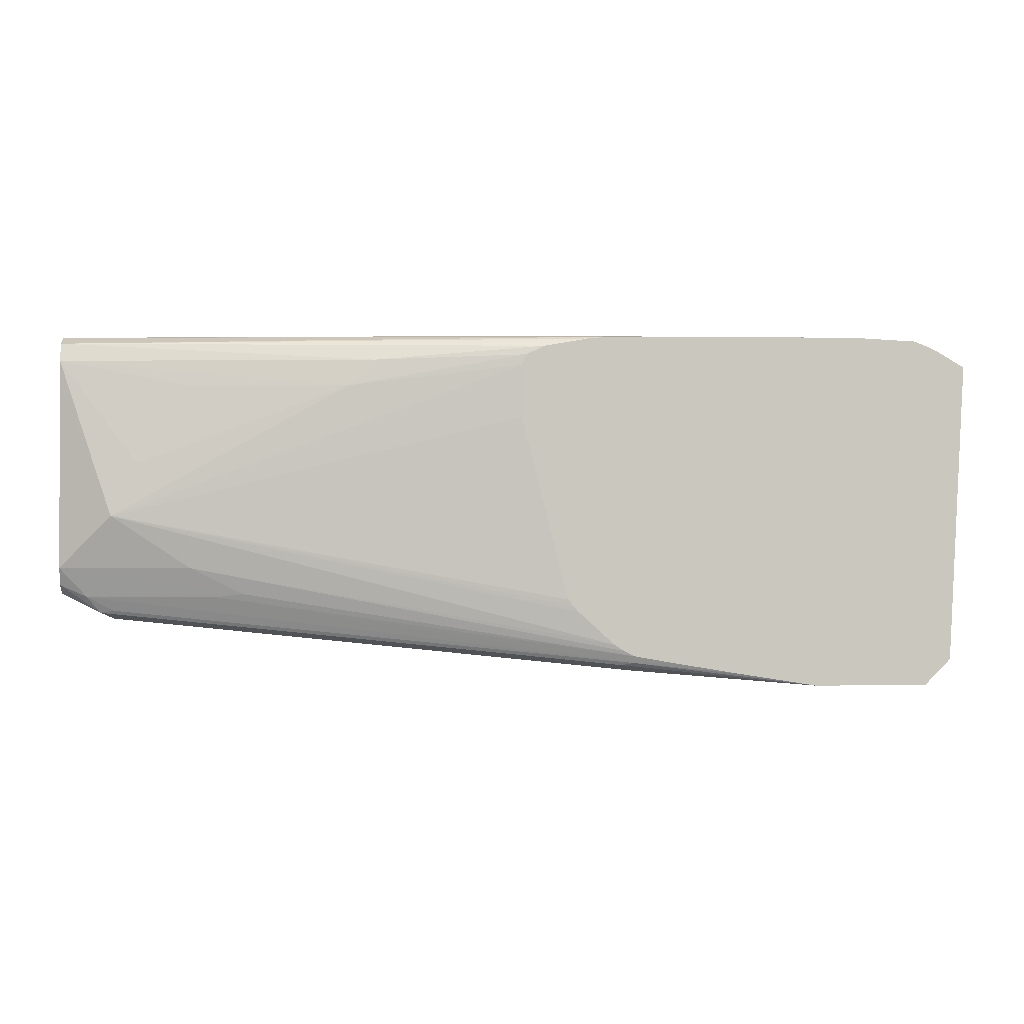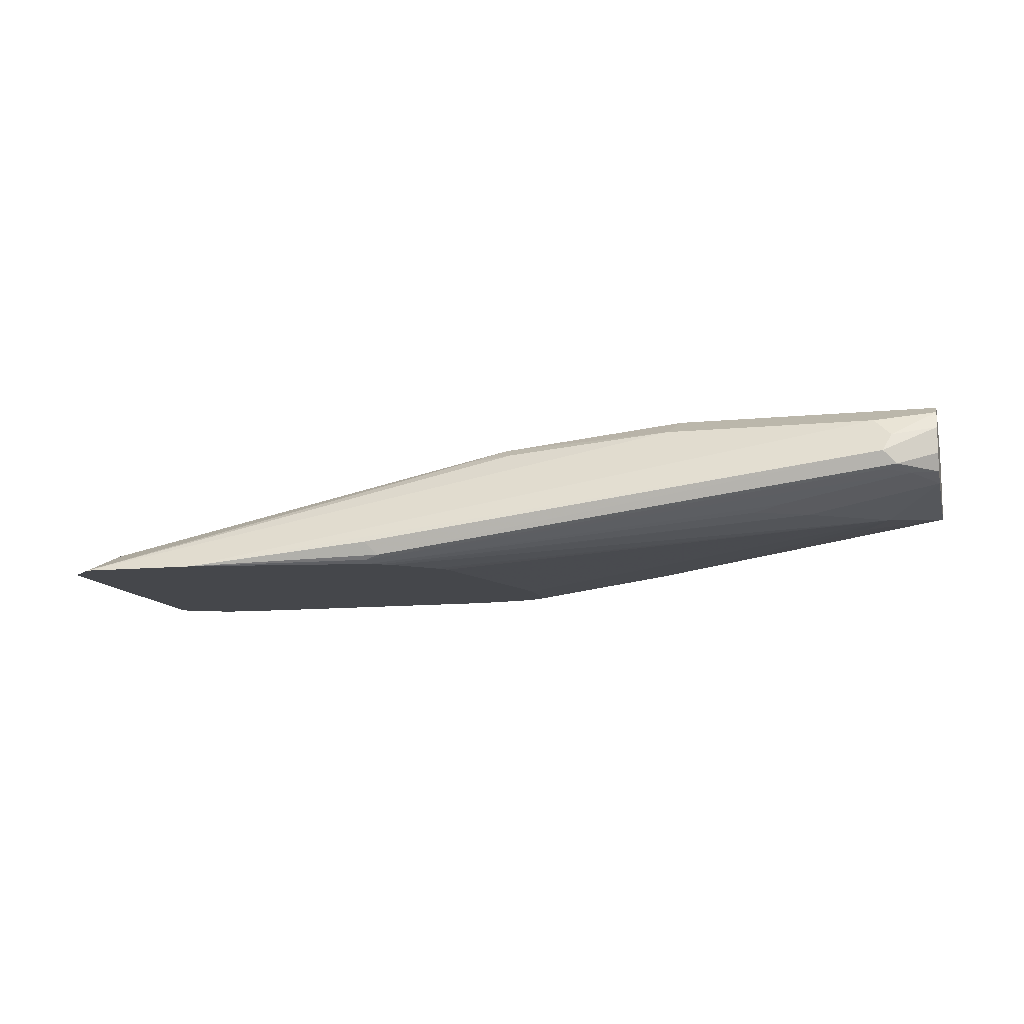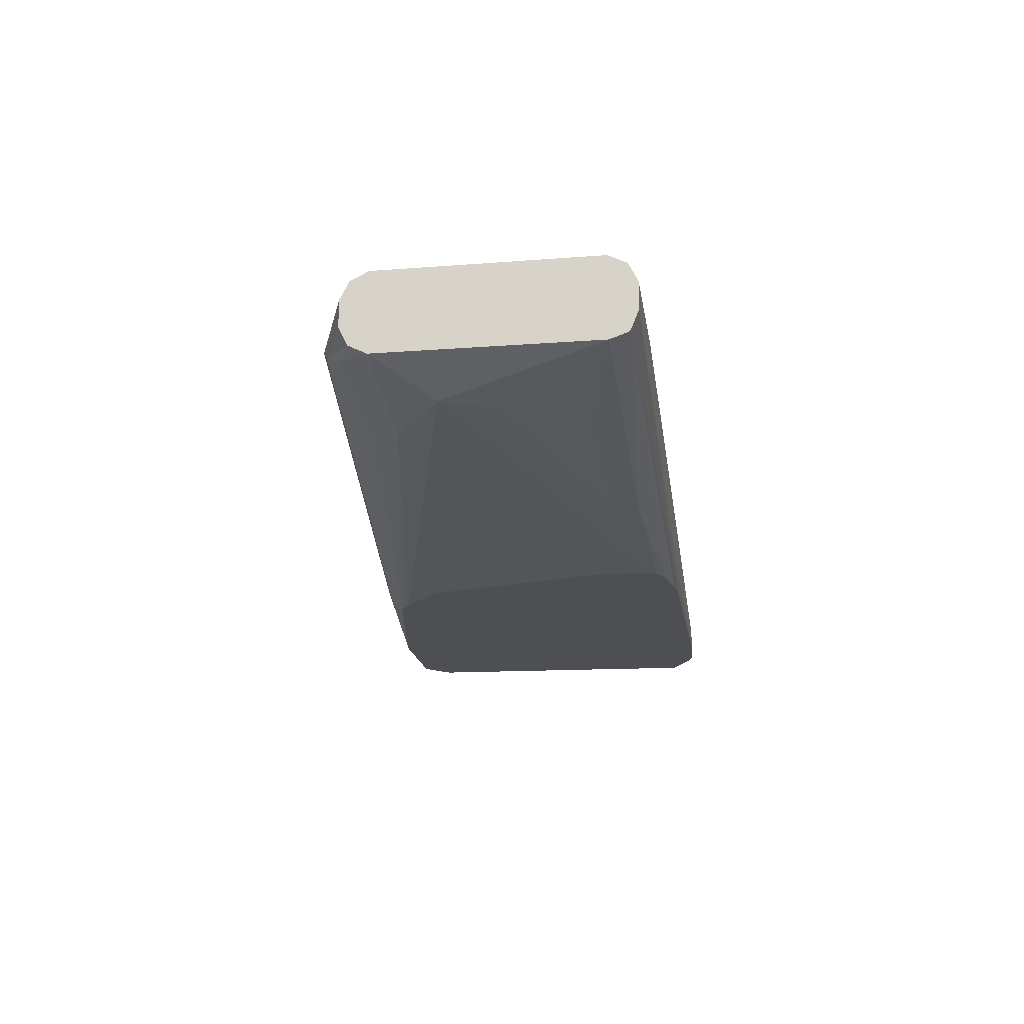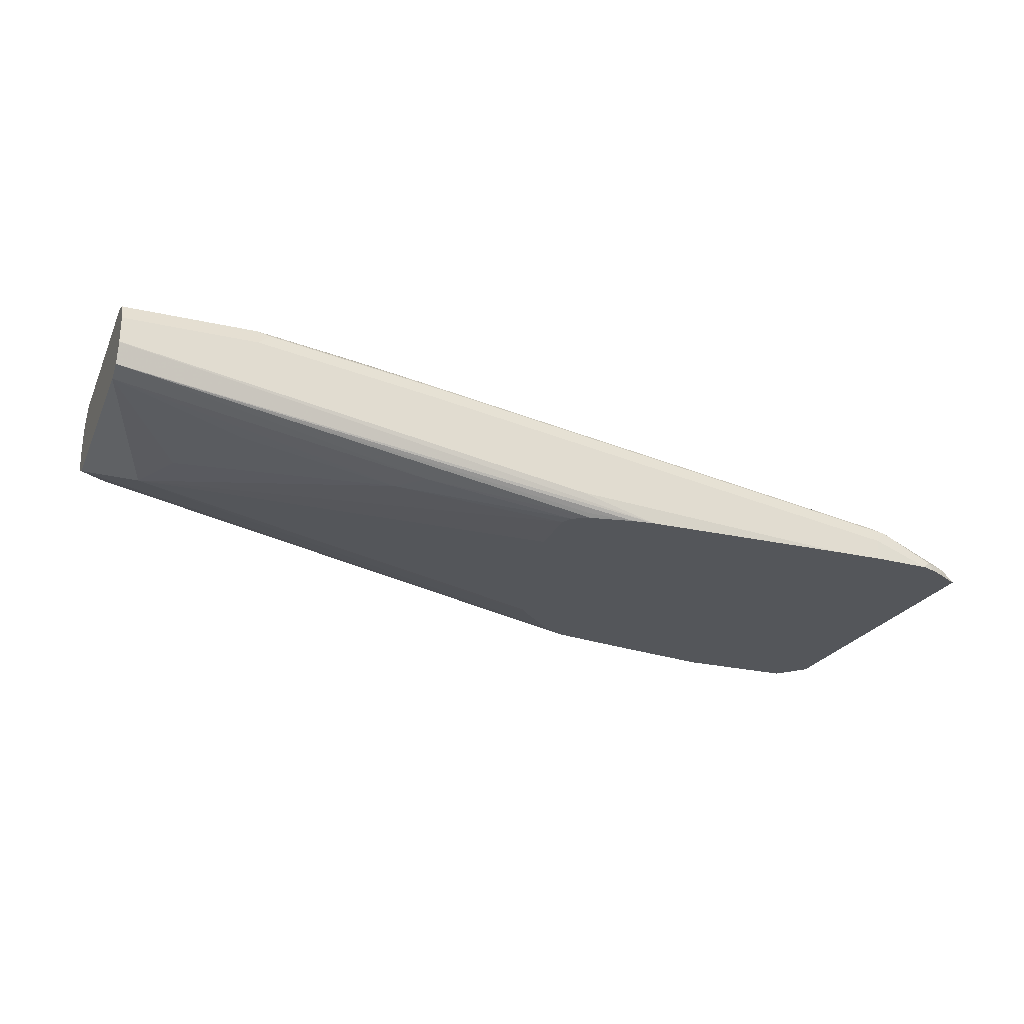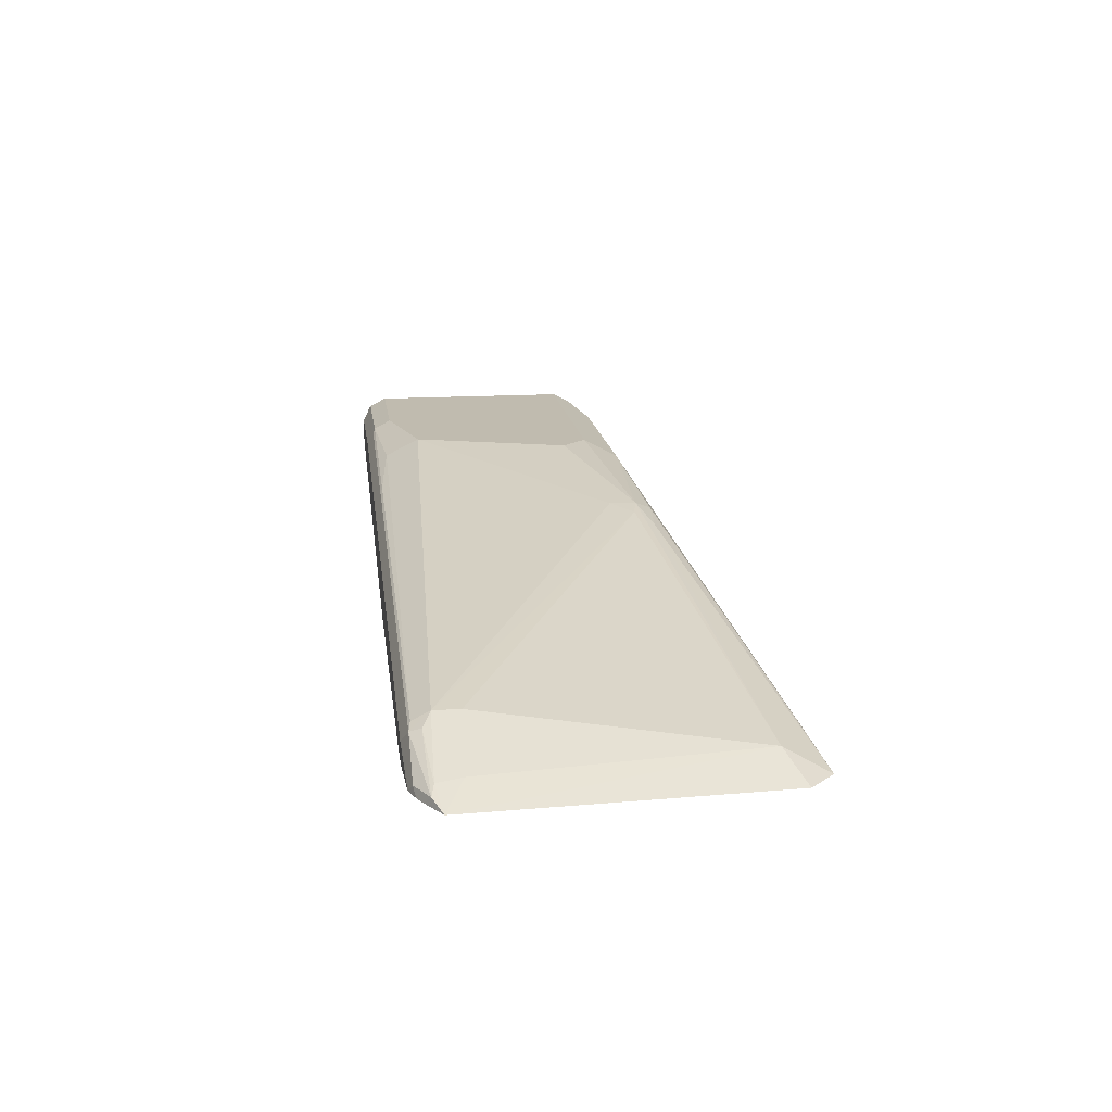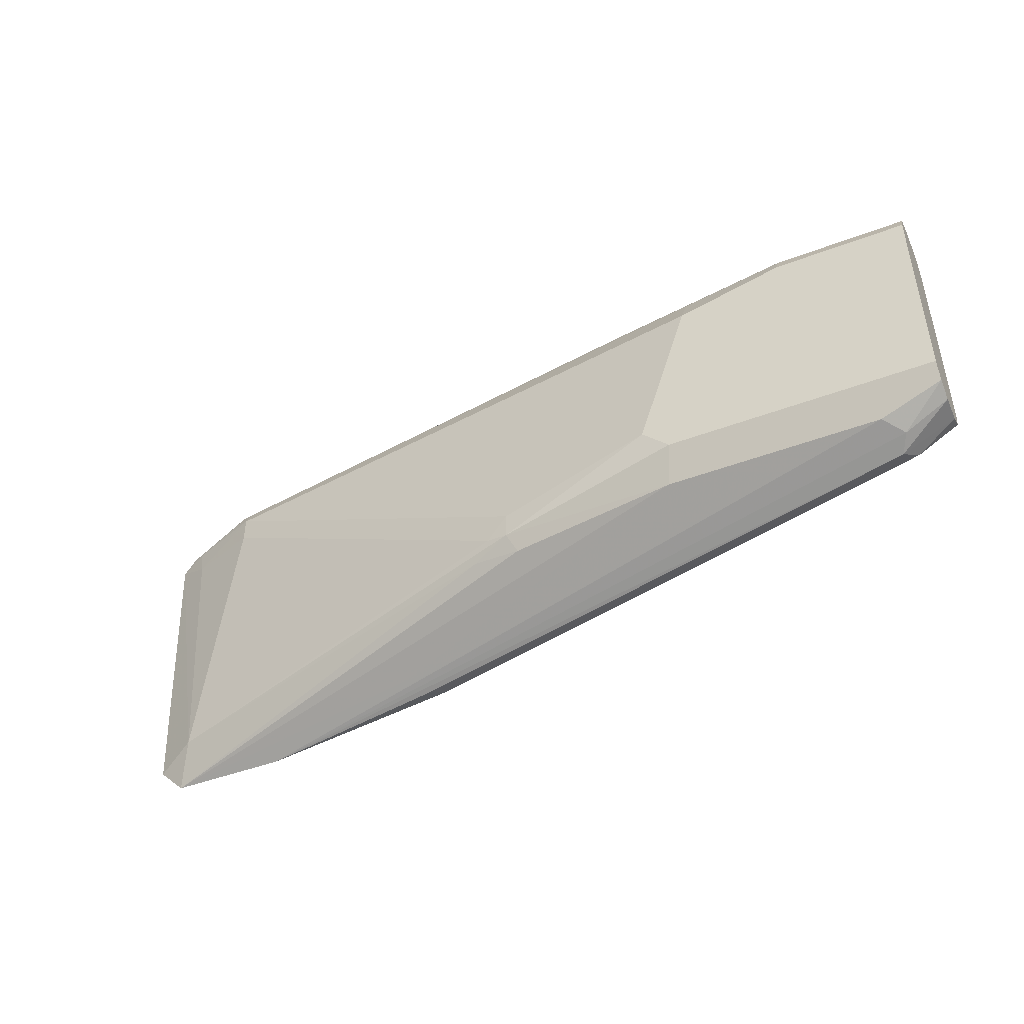
<metadata>
{"format":"obj","ext":"obj","renderer":"f3d","projection":"perspective","resolution":1024,"background":"white","views":[{"elev":-1.0,"azim":-7.2,"up":"+Z"},{"elev":-10.6,"azim":-165.5,"up":"+Y"},{"elev":-18.1,"azim":-81.5,"up":"+Y"},{"elev":-25.2,"azim":-20.4,"up":"+Y"},{"elev":16.0,"azim":82.5,"up":"+Y"},{"elev":-44.9,"azim":-156.2,"up":"+Z"}]}
</metadata>
<code>
v 0.5408 0.4278 -0.08126
v 0.5302 0.4419 -0.05301
v 0.5478 0.4278 -0.07425
v 0.4631 0.4278 -0.08126
v 0.3476 0.4537 -0.0648
v 0.1297 0.5185 -0.02356
v 0.2416 0.5067 -0.02944
v 0.2739 0.5037 -0.0265
v 0.4948 0.4596 0.1237
v 0.5449 0.4389 0.1267
v 0.569 0.4278 0.1396
v 0.5584 0.4278 -0.06357
v 0.2475 0.5126 -0.01767
v 0.2622 0.5096 -0.01471
v 0.4067 0.4278 -0.07235
v 0.3358 0.4301 -0.0648
v 0.3269 0.433 -0.06628
v 0.3358 0.4419 -0.07068
v -0.01766 0.4949 -0.03534
v -0.02357 0.5067 -0.02944
v -0.01175 0.5185 -0.02356
v 0.3299 0.4537 -0.0648
v -0.05336 0.5299 -0.000665
v 0.1237 0.5302 1.722e-05
v 0.4948 0.4596 0.1414
v 0.5479 0.4374 0.1436
v 0.5567 0.433 0.1458
v 0.5514 0.4278 0.1498
v 0.2475 0.5126 1.722e-05
v 0.1414 0.5302 0.01768
v 0.3605 0.4278 -0.06451
v 0.3358 0.4278 -0.06011
v 0.05308 0.464 -0.01986
v -0.03532 0.4816 -0.01986
v -0.01766 0.4831 -0.02944
v -0.02649 0.486 -0.03092
v -0.05336 0.4949 -0.01767
v -0.05336 0.5126 -0.01767
v -0.05336 0.5243 -0.01177
v -0.05336 0.5302 1.722e-05
v 0.4948 0.4537 0.1532
v 0.5037 0.4507 0.1546
v 0.5067 0.4537 0.1473
v 0.1061 0.5302 0.1237
v 0.1061 0.5185 0.1473
v 0.5391 0.433 0.1546
v 0.5443 0.4278 0.1533
v 0.3287 0.4278 -0.05656
v 0.03541 0.4596 1.722e-05
v 0.07075 0.4596 -0.01767
v -0.01766 0.4772 -0.01767
v -0.05336 0.4772 1.722e-05
v -0.05336 0.483 -0.01156
v -0.05336 0.4831 -0.01177
v -0.05336 0.5302 0.1414
v 0.1591 0.5067 0.1532
v 0.4948 0.4419 0.1591
v 0.1679 0.5037 0.1546
v 0.03541 0.5302 0.1414
v 0.03541 0.5243 0.1532
v 0.5338 0.4278 0.1573
v 0.3217 0.4278 -0.05219
v -0.01766 0.4596 0.03535
v -0.05336 0.4771 0.1242
v -0.05336 0.5243 0.1532
v 0.04424 0.5214 0.1546
v 0.4948 0.4278 0.1591
v 0.1591 0.4949 0.1591
v -0.05336 0.5241 0.1533
v 0.2969 0.4278 -0.0296
v 0.1414 0.4419 0.1237
v 1.226e-05 0.4596 0.07069
v -0.05336 0.4771 0.1414
v 0.2933 0.4278 -0.0256
v 0.2898 0.4278 -0.02123
v 0.258 0.4278 0.1025
v 0.258 0.4278 0.1378
v -0.05336 0.5126 0.1591
v 0.03541 0.5126 0.1591
v 0.4631 0.4278 0.1591
v 0.1591 0.4419 0.1414
v 0.03541 0.4596 0.1237
v 0.2616 0.4278 0.1449
v -0.05336 0.4814 0.1536
v -0.05336 0.4949 0.1591
v 0.2651 0.4419 0.1591
v 0.3181 0.4278 0.1577
v 0.2686 0.4278 0.1485
v 0.2733 0.4278 0.1508
v -0.05336 0.4945 0.159
v 0.271 0.4301 0.1532
v 0.3033 0.4278 0.1562
f 34 54 36
f 36 54 37
f 41 45 56
f 34 52 53
f 41 56 42
f 42 57 46
f 34 53 54
f 42 56 58
f 46 61 47
f 42 68 57
f 44 59 45
f 45 59 60
f 45 60 56
f 46 57 61
f 48 62 49
f 49 63 52
f 34 51 52
f 89 92 91
f 42 58 68
f 34 36 35
f 25 43 26
f 33 50 51
f 49 62 63
f 24 40 55
f 24 55 59
f 24 59 44
f 24 44 30
f 25 41 42
f 25 42 43
f 25 29 44
f 25 44 45
f 25 45 41
f 26 43 27
f 27 43 42
f 27 42 46
f 27 46 47
f 27 47 28
f 29 30 44
f 32 48 49
f 32 49 50
f 32 50 33
f 33 51 34
f 50 52 51
f 73 81 84
f 55 65 60
f 66 69 78
f 66 78 79
f 71 81 73
f 71 73 82
f 71 82 72
f 71 77 83
f 71 83 81
f 72 82 73
f 80 86 87
f 81 83 88
f 81 88 89
f 81 89 84
f 84 89 91
f 84 91 92
f 84 92 87
f 84 87 90
f 85 90 87
f 85 87 86
f 23 40 24
f 63 77 71
f 52 63 64
f 63 76 77
f 63 74 75
f 55 60 59
f 56 60 66
f 56 66 58
f 57 67 61
f 57 68 79
f 57 79 78
f 57 78 85
f 57 85 86
f 57 86 80
f 57 80 67
f 58 66 79
f 58 79 68
f 60 65 69
f 60 69 66
f 62 70 63
f 63 71 72
f 63 72 73
f 63 73 64
f 63 70 74
f 63 75 76
f 23 55 40
f 49 52 50
f 23 69 65
f 1 15 4
f 1 4 22
f 1 22 5
f 1 5 6
f 1 6 7
f 1 7 8
f 1 8 2
f 2 9 10
f 2 10 11
f 2 11 12
f 2 12 3
f 2 8 13
f 2 13 14
f 2 14 9
f 4 15 16
f 4 16 17
f 4 17 18
f 4 18 19
f 4 19 20
f 1 31 15
f 4 20 21
f 1 32 31
f 1 62 48
f 23 65 55
f 1 2 3
f 1 3 12
f 1 12 11
f 1 11 28
f 1 28 47
f 1 47 61
f 1 61 67
f 1 67 80
f 1 80 87
f 1 92 89
f 1 89 88
f 1 88 83
f 1 83 77
f 1 77 76
f 1 76 75
f 1 75 74
f 1 74 70
f 1 70 62
f 1 48 32
f 4 21 22
f 1 87 92
f 5 21 6
f 17 19 18
f 19 36 37
f 19 37 38
f 19 38 20
f 20 38 39
f 20 39 21
f 21 39 23
f 23 39 38
f 23 38 37
f 23 37 54
f 23 54 53
f 23 53 52
f 23 52 64
f 23 73 84
f 23 84 90
f 23 90 85
f 23 85 78
f 23 78 69
f 5 22 21
f 17 36 19
f 16 36 17
f 23 64 73
f 16 34 35
f 6 21 23
f 16 35 36
f 6 23 24
f 6 24 13
f 6 13 7
f 9 25 10
f 9 14 25
f 10 26 11
f 10 25 26
f 11 27 28
f 7 13 8
f 11 26 27
f 13 29 14
f 13 24 30
f 16 33 34
f 13 30 29
f 14 29 25
f 15 31 16
f 16 31 32
f 16 32 33

</code>
